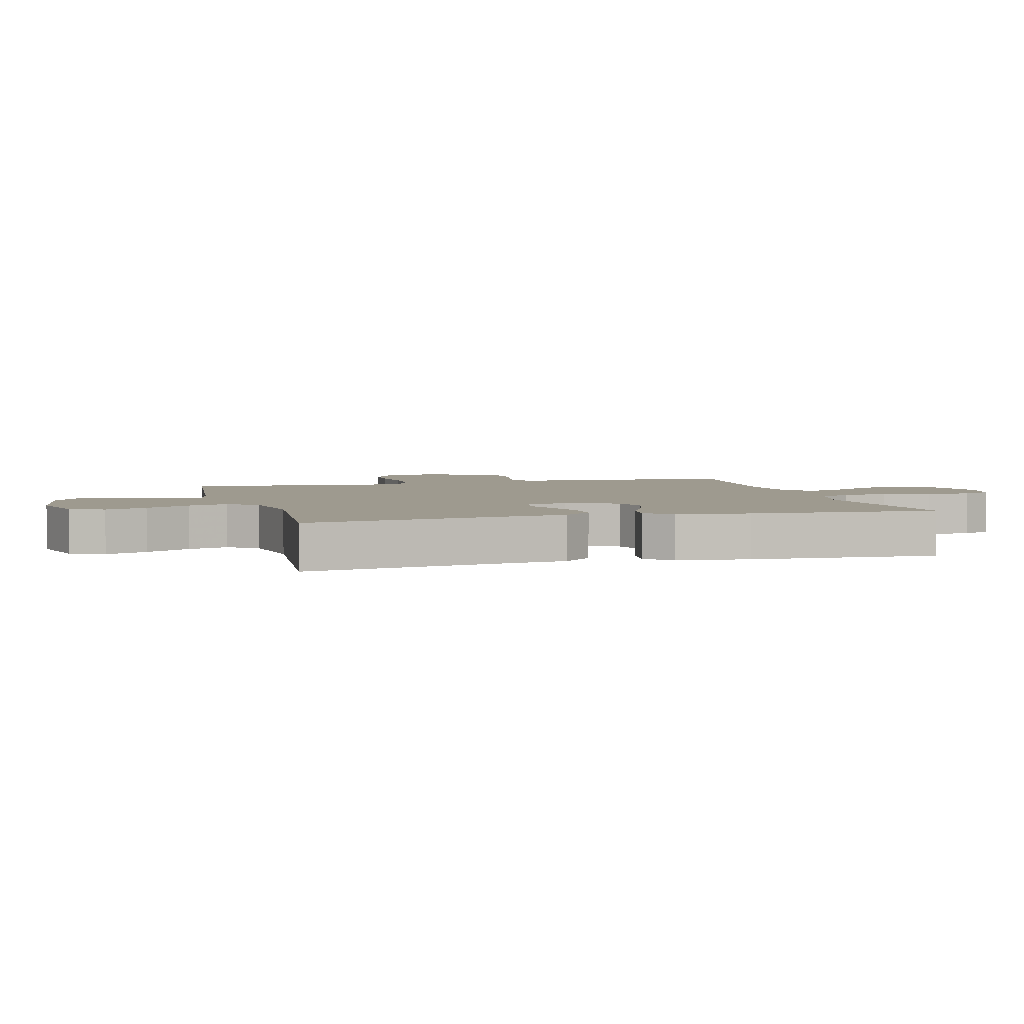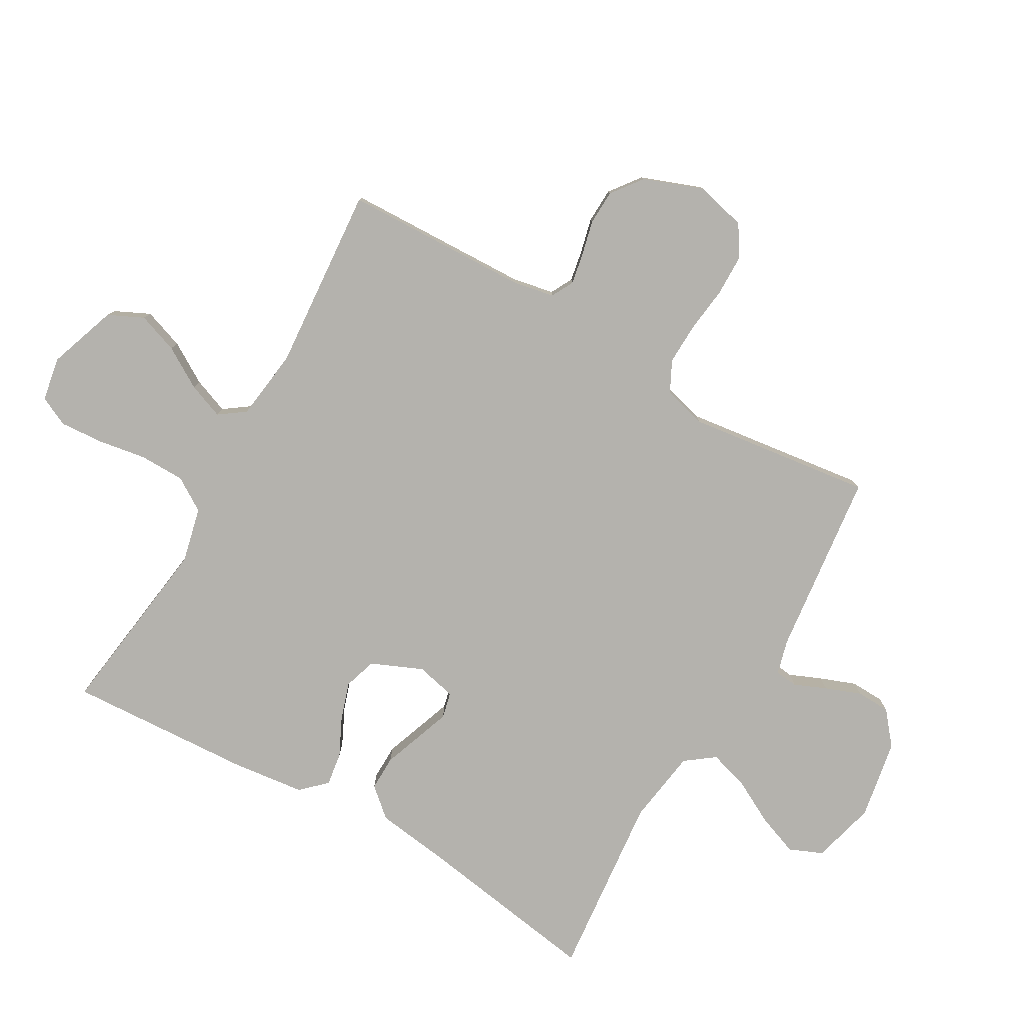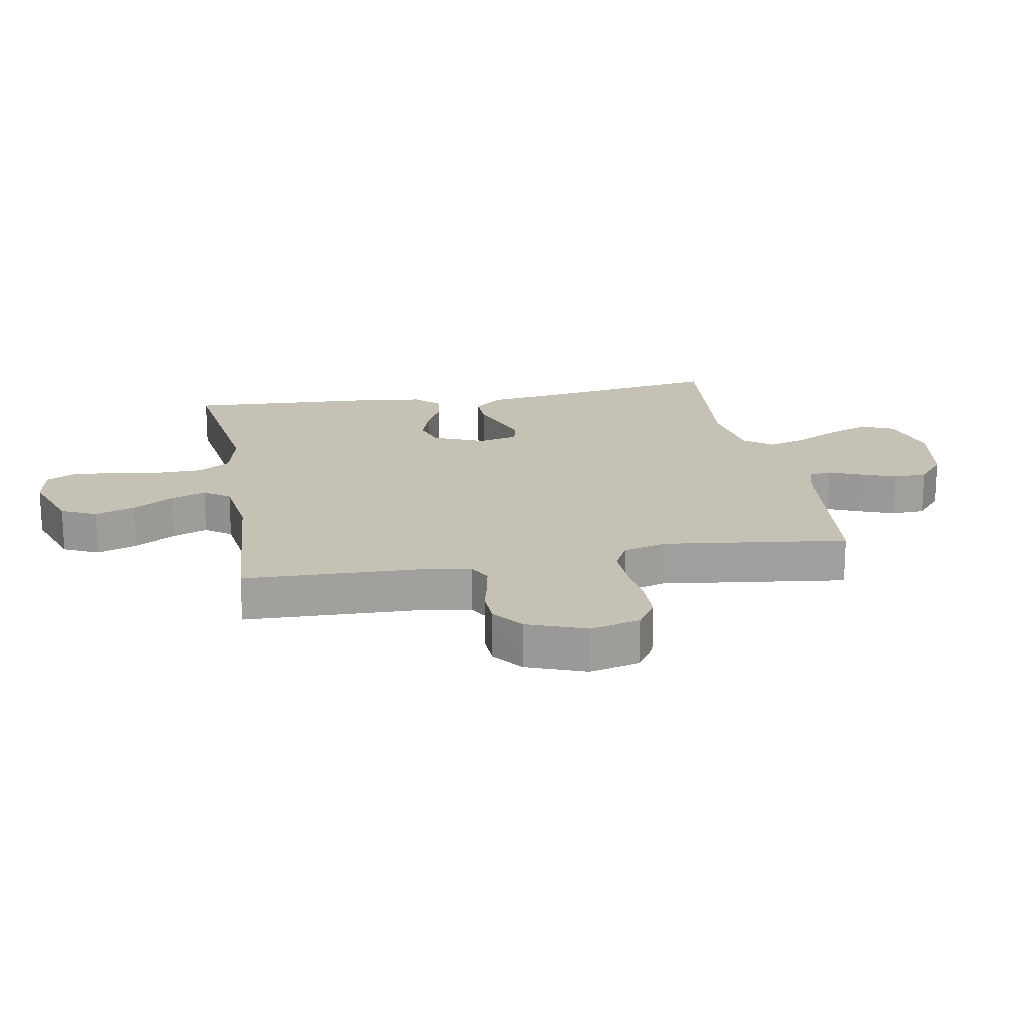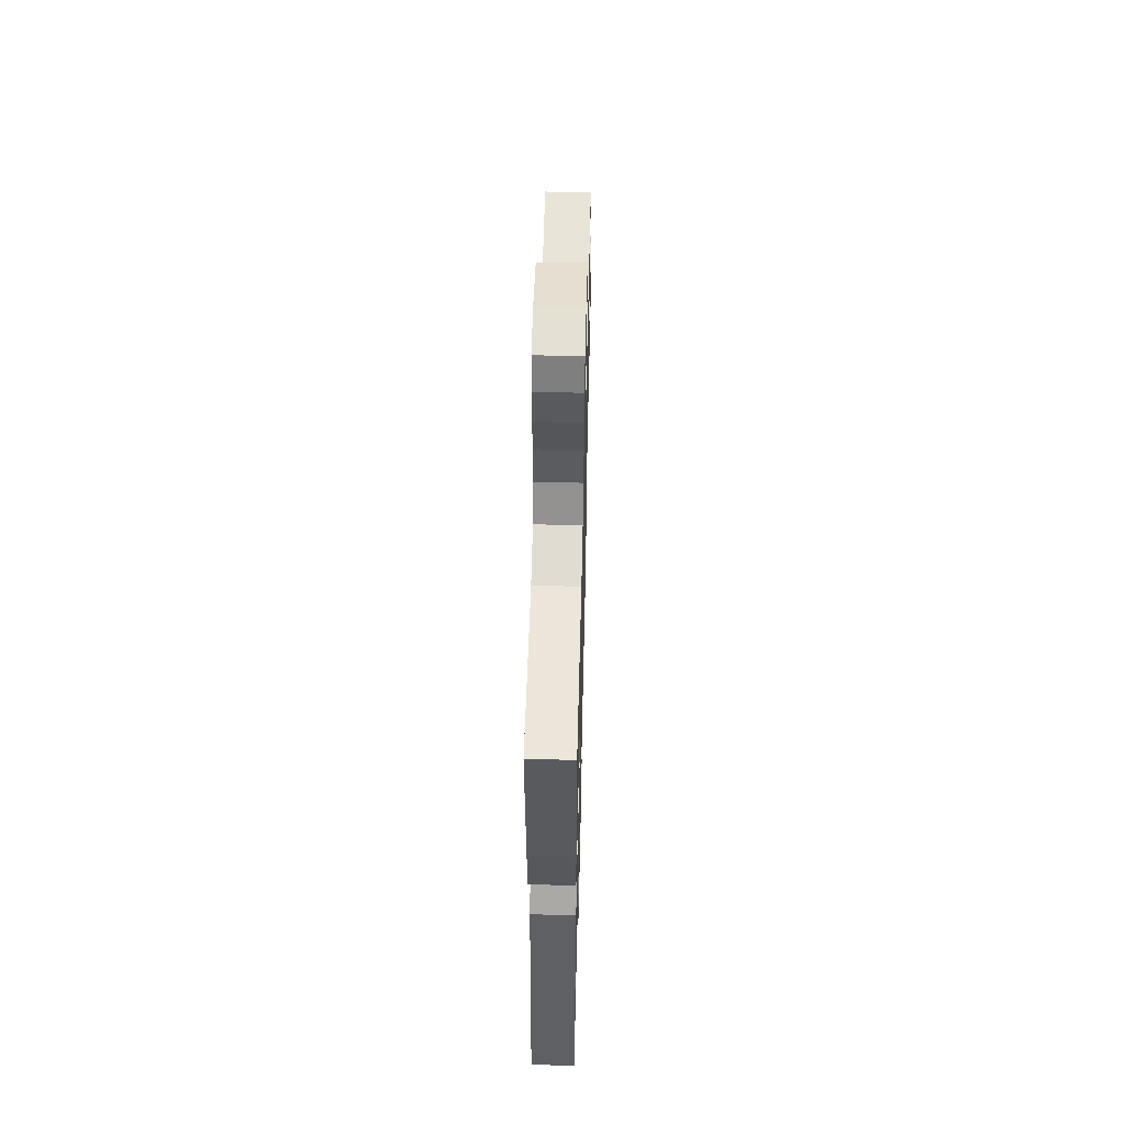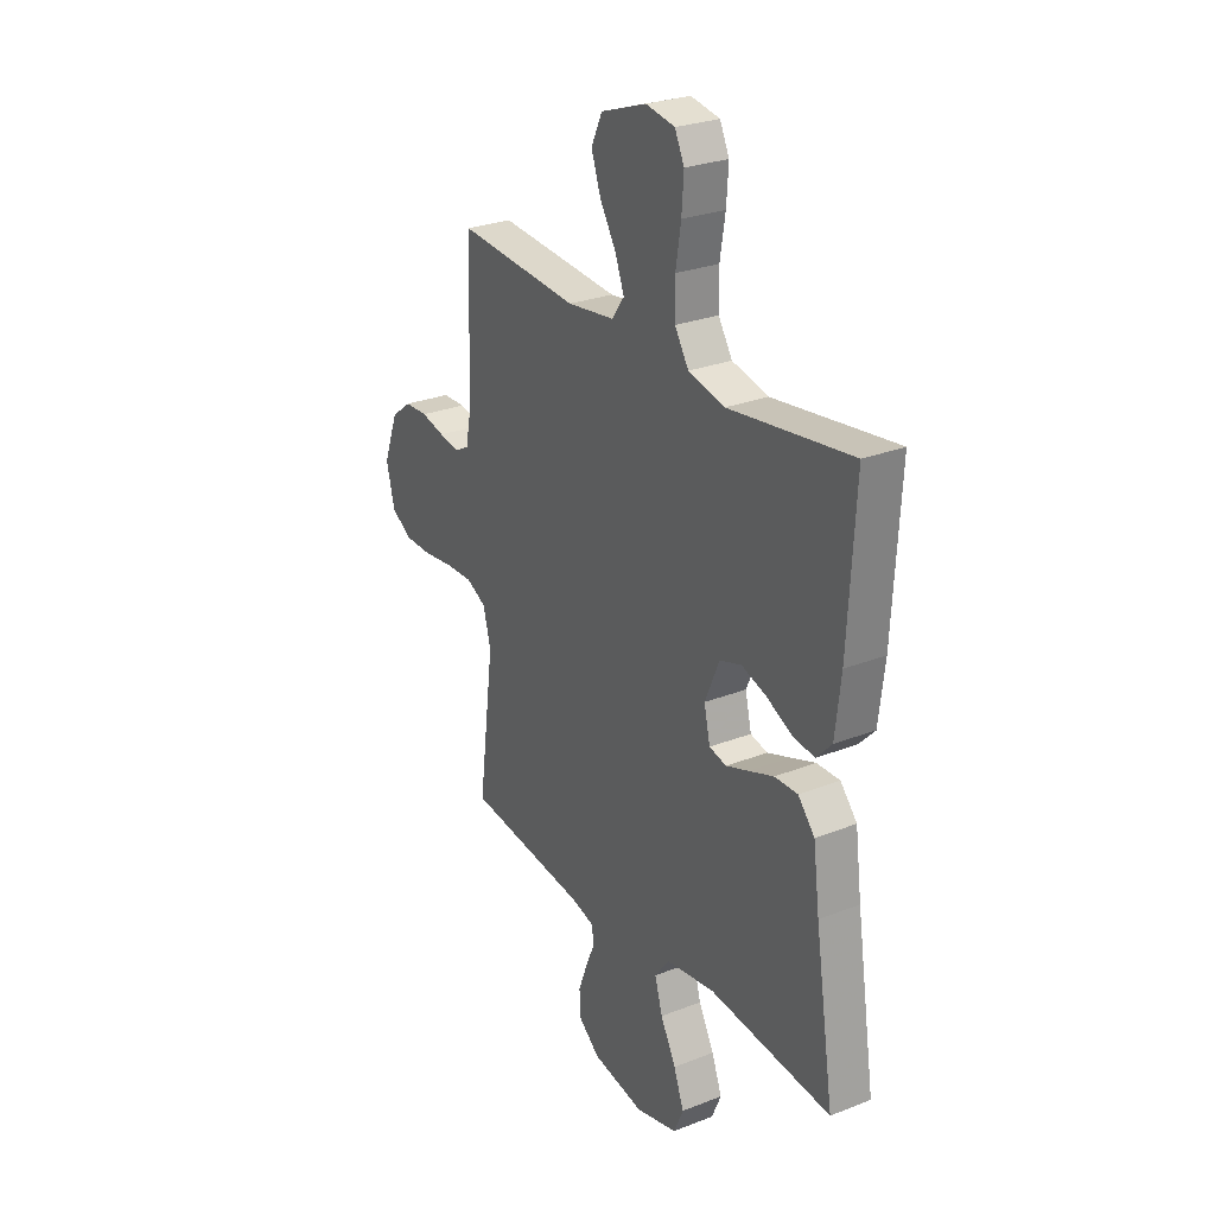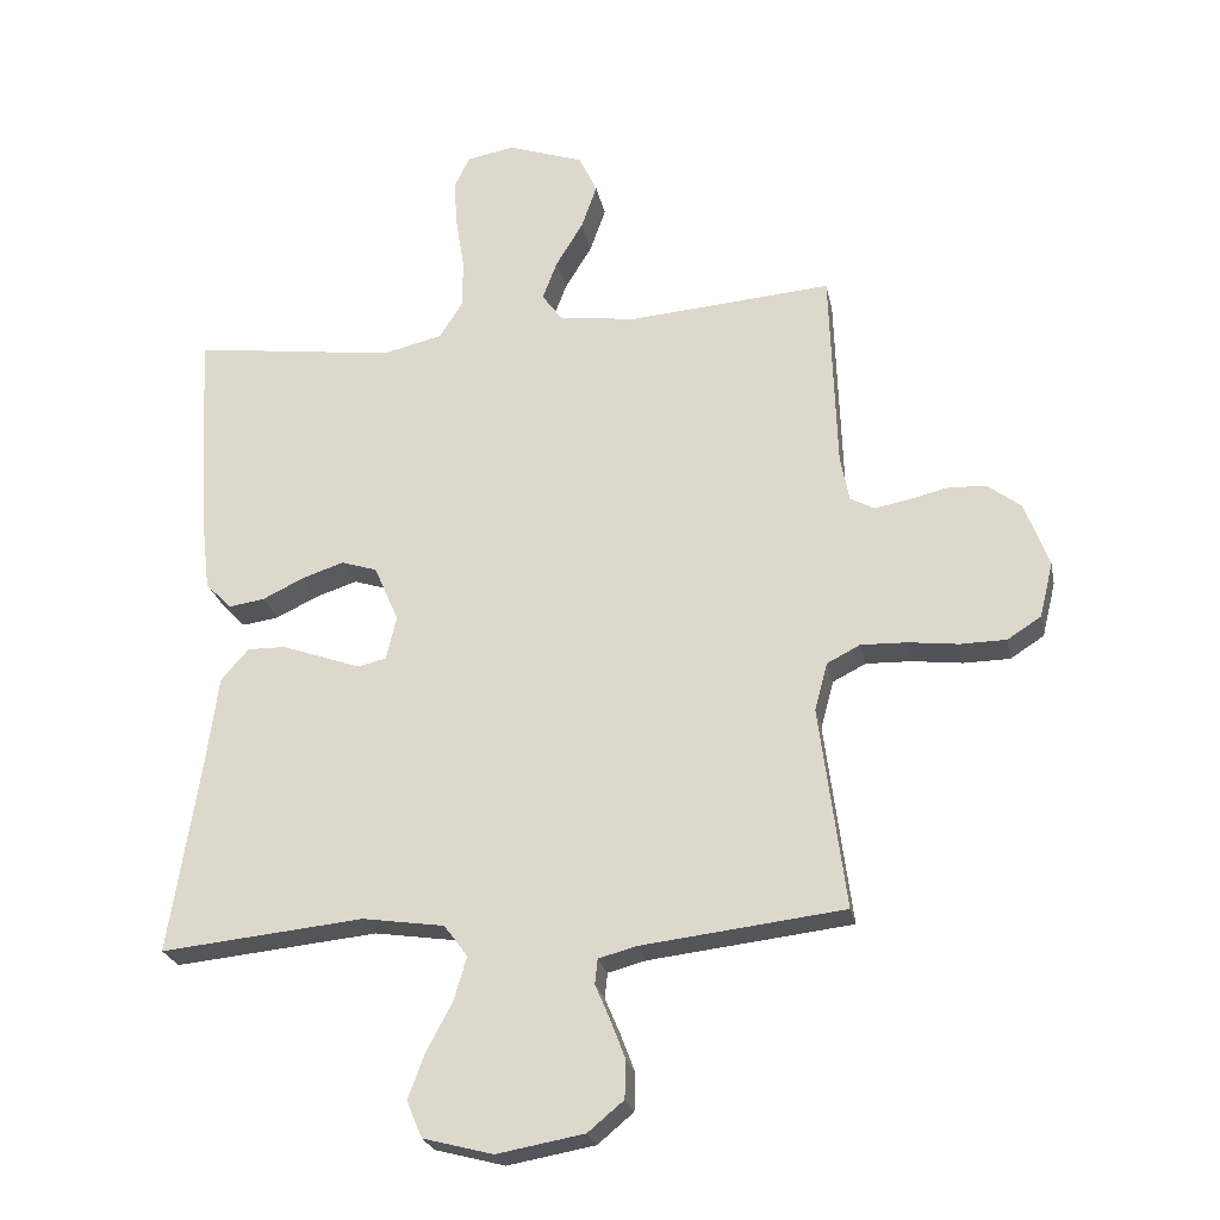
<metadata>
{"format":"obj","ext":"obj","renderer":"f3d","projection":"perspective","resolution":1024,"background":"white","views":[{"elev":3.8,"azim":-105.6,"up":"+Y"},{"elev":-79.6,"azim":60.1,"up":"+Y"},{"elev":18.8,"azim":79.7,"up":"+Y"},{"elev":55.6,"azim":-88.6,"up":"+Z"},{"elev":27.1,"azim":-121.3,"up":"+Z"},{"elev":-24.4,"azim":11.3,"up":"+Z"}]}
</metadata>
<code>
v -0.5 0.07 -0.5
v -0.453 0.07 -0.2
v -0.437 0.07 -0.079
v -0.396 0.07 -0.032
v -0.339 0.07 -0.033
v -0.278 0.07 -0.055
v -0.222 0.07 -0.075
v -0.18 0.07 -0.065
v -0.165 0.07 0
v -0.201 0.07 0.083
v -0.254 0.07 0.1
v -0.315 0.07 0.08
v -0.377 0.07 0.05
v -0.431 0.07 0.042
v -0.469 0.07 0.082
v -0.483 0.07 0.2
v -0.5 0.07 0.5
v -0.2 0.07 0.46
v -0.111 0.07 0.481
v -0.077 0.07 0.535
v -0.076 0.07 0.608
v -0.089 0.07 0.687
v -0.094 0.07 0.758
v -0.071 0.07 0.806
v 0 0.07 0.819
v 0.112 0.07 0.78
v 0.139 0.07 0.723
v 0.116 0.07 0.657
v 0.076 0.07 0.591
v 0.054 0.07 0.533
v 0.084 0.07 0.491
v 0.2 0.07 0.476
v 0.5 0.07 0.5
v 0.51 0.07 0.2
v 0.523 0.07 0.132
v 0.559 0.07 0.113
v 0.608 0.07 0.122
v 0.666 0.07 0.136
v 0.723 0.07 0.134
v 0.773 0.07 0.096
v 0.809 0.07 0
v 0.789 0.07 -0.082
v 0.739 0.07 -0.114
v 0.671 0.07 -0.115
v 0.597 0.07 -0.106
v 0.529 0.07 -0.104
v 0.48 0.07 -0.129
v 0.461 0.07 -0.2
v 0.5 0.07 -0.5
v 0.2 0.07 -0.535
v 0.144 0.07 -0.55
v 0.14 0.07 -0.587
v 0.162 0.07 -0.639
v 0.184 0.07 -0.697
v 0.182 0.07 -0.752
v 0.129 0.07 -0.796
v 0 0.07 -0.819
v -0.103 0.07 -0.792
v -0.126 0.07 -0.738
v -0.101 0.07 -0.671
v -0.063 0.07 -0.599
v -0.044 0.07 -0.535
v -0.079 0.07 -0.488
v -0.2 0.07 -0.47
v -0.5 0 -0.5
v -0.453 0 -0.2
v -0.437 0 -0.079
v -0.396 0 -0.032
v -0.339 0 -0.033
v -0.278 0 -0.055
v -0.222 0 -0.075
v -0.18 0 -0.065
v -0.165 0 0
v -0.201 0 0.083
v -0.254 0 0.1
v -0.315 0 0.08
v -0.377 0 0.05
v -0.431 0 0.042
v -0.469 0 0.082
v -0.483 0 0.2
v -0.5 0 0.5
v -0.2 0 0.46
v -0.111 0 0.481
v -0.077 0 0.535
v -0.076 0 0.608
v -0.089 0 0.687
v -0.094 0 0.758
v -0.071 0 0.806
v 0 0 0.819
v 0.112 0 0.78
v 0.139 0 0.723
v 0.116 0 0.657
v 0.076 0 0.591
v 0.054 0 0.533
v 0.084 0 0.491
v 0.2 0 0.476
v 0.5 0 0.5
v 0.51 0 0.2
v 0.523 0 0.132
v 0.559 0 0.113
v 0.608 0 0.122
v 0.666 0 0.136
v 0.723 0 0.134
v 0.773 0 0.096
v 0.809 0 0
v 0.789 0 -0.082
v 0.739 0 -0.114
v 0.671 0 -0.115
v 0.597 0 -0.106
v 0.529 0 -0.104
v 0.48 0 -0.129
v 0.461 0 -0.2
v 0.5 0 -0.5
v 0.2 0 -0.535
v 0.144 0 -0.55
v 0.14 0 -0.587
v 0.162 0 -0.639
v 0.184 0 -0.697
v 0.182 0 -0.752
v 0.129 0 -0.796
v 0 0 -0.819
v -0.103 0 -0.792
v -0.126 0 -0.738
v -0.101 0 -0.671
v -0.063 0 -0.599
v -0.044 0 -0.535
v -0.079 0 -0.488
v -0.2 0 -0.47
f 58 59 60 61
f 58 61 62
f 57 58 62
f 56 57 62
f 55 56 62
f 52 53 54 55
f 52 55 62 63
f 48 49 50
f 47 48 50 51
f 42 43 44 45
f 42 45 46
f 41 42 46
f 40 41 46
f 37 38 39 40
f 36 37 40 46
f 35 36 46 47
f 32 33 34
f 31 32 34 35
f 26 27 28 29
f 26 29 30
f 25 26 30
f 24 25 30
f 21 22 23 24
f 20 21 24 30
f 19 20 30 31
f 15 16 17 18
f 12 13 14 15
f 11 12 15 18
f 10 11 18 19
f 3 4 5 6
f 2 3 6 7
f 64 1 2 7
f 63 64 7 8
f 51 52 63 8
f 47 51 8 9
f 19 31 35 47
f 9 10 19 47
f 125 124 123 122
f 126 125 122
f 126 122 121
f 126 121 120
f 126 120 119
f 119 118 117 116
f 127 126 119 116
f 114 113 112
f 115 114 112 111
f 109 108 107 106
f 110 109 106
f 110 106 105
f 110 105 104
f 104 103 102 101
f 110 104 101 100
f 111 110 100 99
f 98 97 96
f 99 98 96 95
f 93 92 91 90
f 94 93 90
f 94 90 89
f 94 89 88
f 88 87 86 85
f 94 88 85 84
f 95 94 84 83
f 82 81 80 79
f 79 78 77 76
f 82 79 76 75
f 83 82 75 74
f 70 69 68 67
f 71 70 67 66
f 71 66 65 128
f 72 71 128 127
f 72 127 116 115
f 73 72 115 111
f 111 99 95 83
f 111 83 74 73
f 1 65 66 2
f 2 66 67 3
f 3 67 68 4
f 4 68 69 5
f 5 69 70 6
f 6 70 71 7
f 7 71 72 8
f 8 72 73 9
f 9 73 74 10
f 10 74 75 11
f 11 75 76 12
f 12 76 77 13
f 13 77 78 14
f 14 78 79 15
f 15 79 80 16
f 16 80 81 17
f 17 81 82 18
f 18 82 83 19
f 19 83 84 20
f 20 84 85 21
f 21 85 86 22
f 22 86 87 23
f 23 87 88 24
f 24 88 89 25
f 25 89 90 26
f 26 90 91 27
f 27 91 92 28
f 28 92 93 29
f 29 93 94 30
f 30 94 95 31
f 31 95 96 32
f 32 96 97 33
f 33 97 98 34
f 34 98 99 35
f 35 99 100 36
f 36 100 101 37
f 37 101 102 38
f 38 102 103 39
f 39 103 104 40
f 40 104 105 41
f 41 105 106 42
f 42 106 107 43
f 43 107 108 44
f 44 108 109 45
f 45 109 110 46
f 46 110 111 47
f 47 111 112 48
f 48 112 113 49
f 49 113 114 50
f 50 114 115 51
f 51 115 116 52
f 52 116 117 53
f 53 117 118 54
f 54 118 119 55
f 55 119 120 56
f 56 120 121 57
f 57 121 122 58
f 58 122 123 59
f 59 123 124 60
f 60 124 125 61
f 61 125 126 62
f 62 126 127 63
f 63 127 128 64
f 64 128 65 1

</code>
